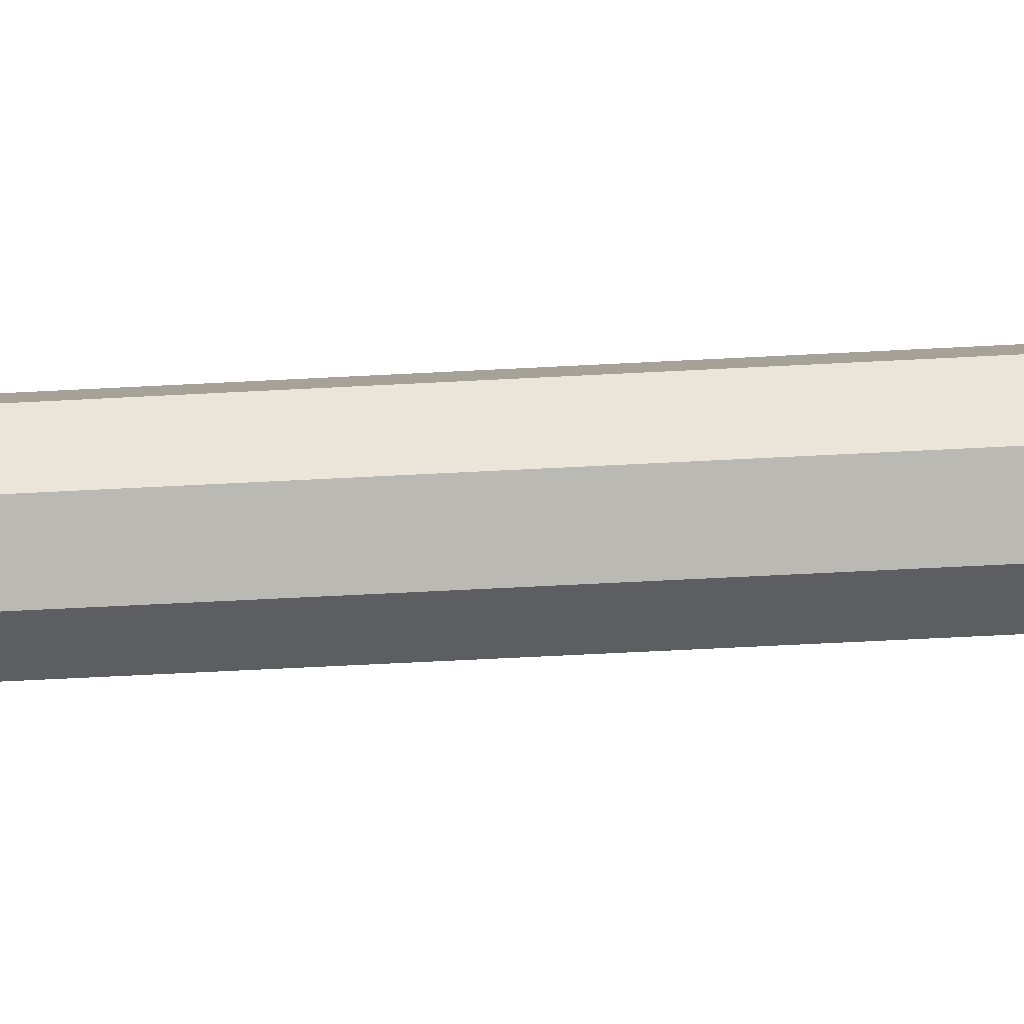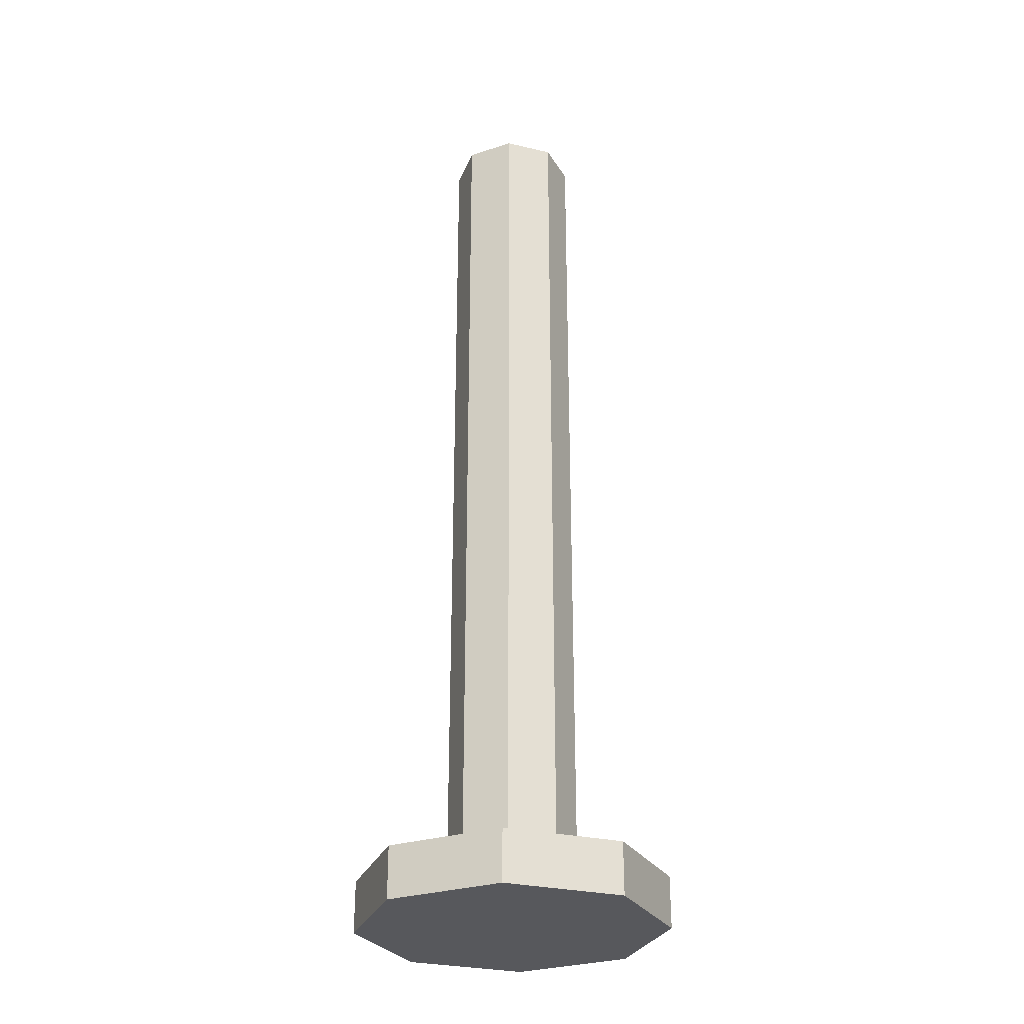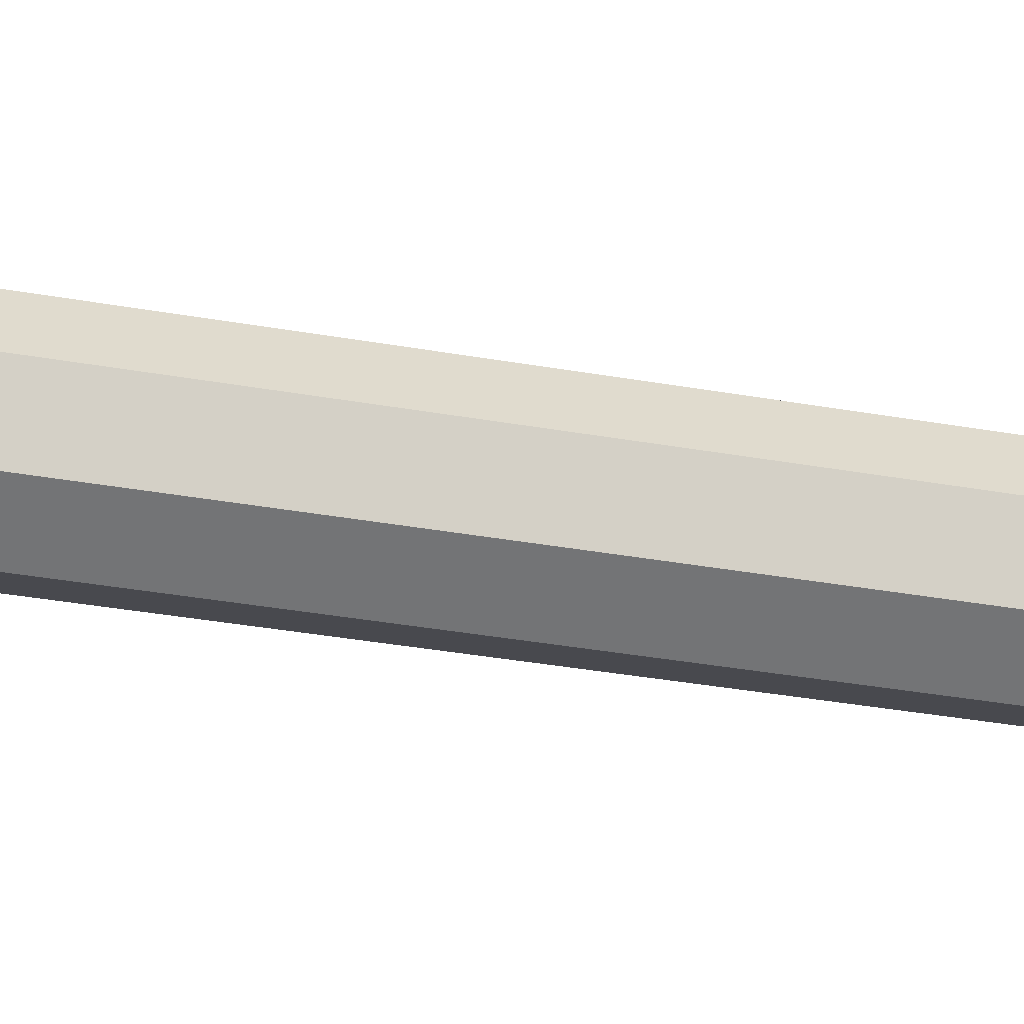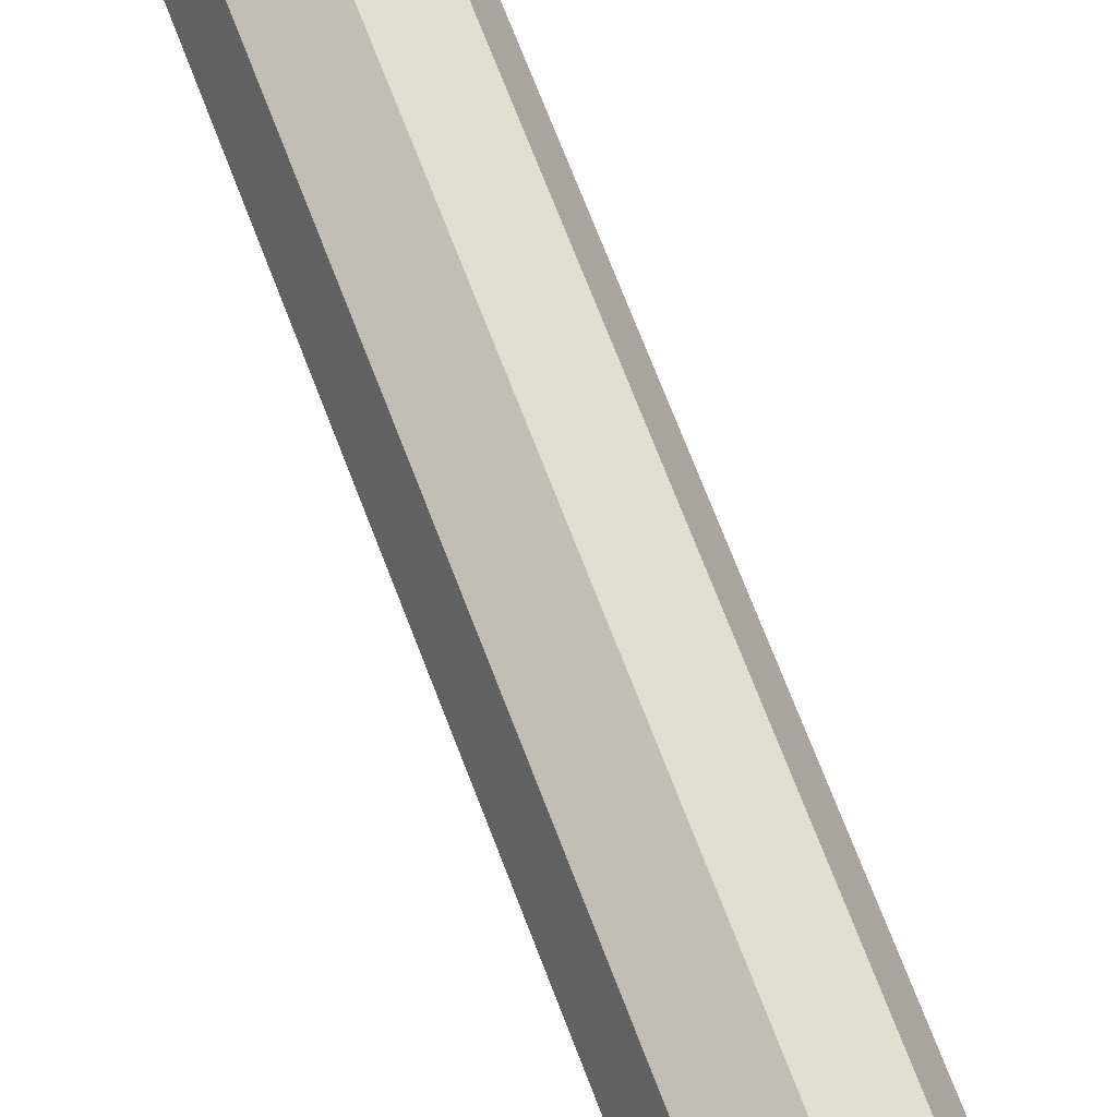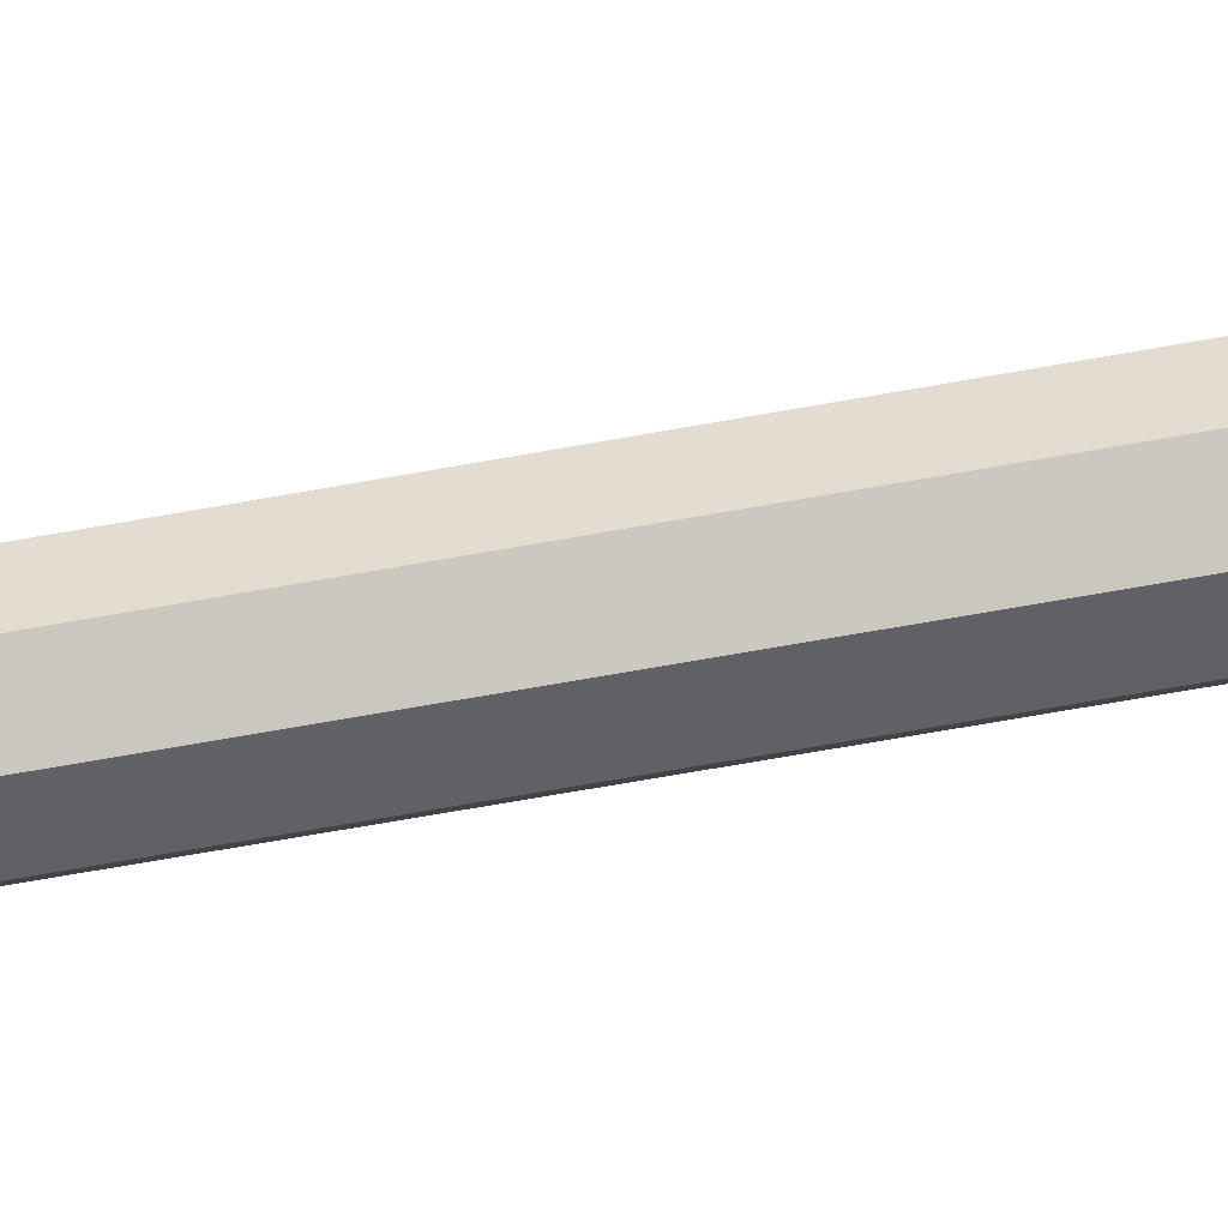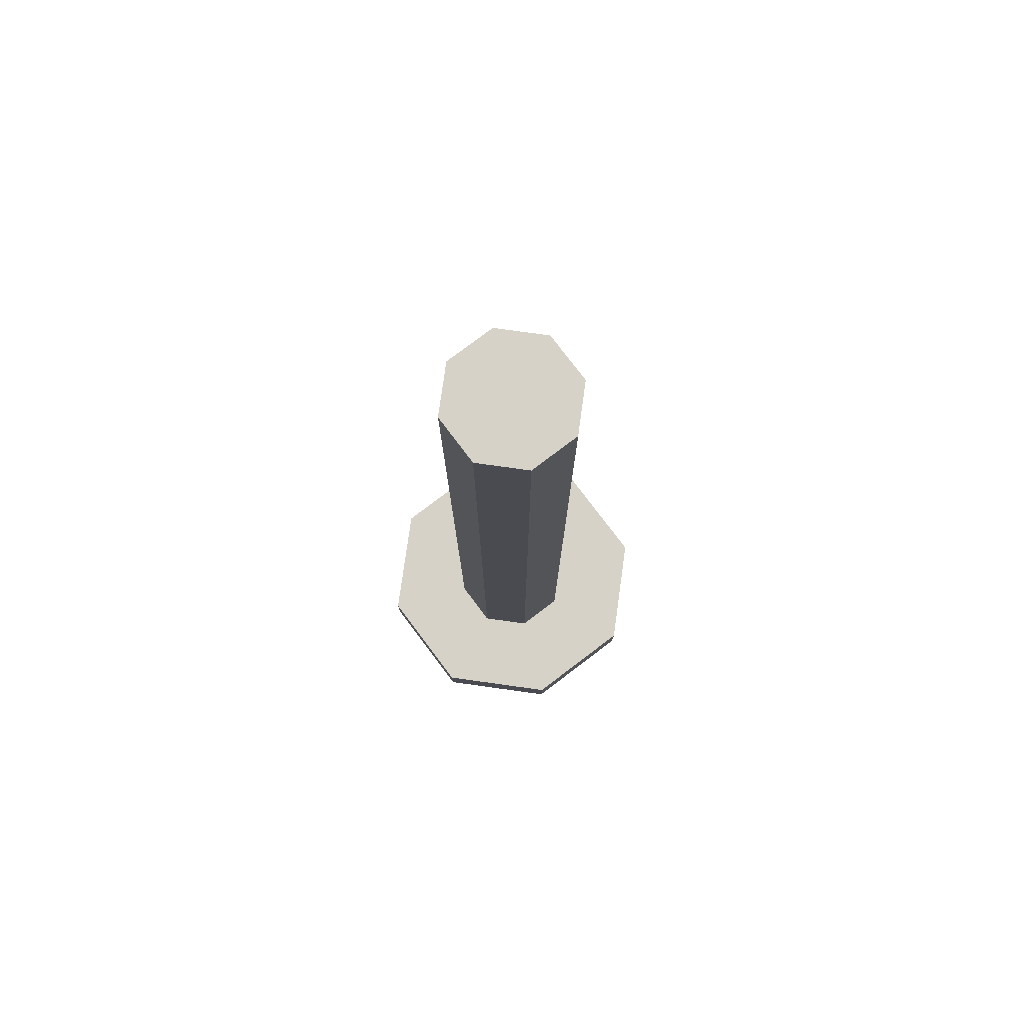
<metadata>
{"format":"obj","ext":"obj","renderer":"f3d","projection":"perspective","resolution":1024,"background":"white","views":[{"elev":-60.7,"azim":-86.9,"up":"+Z"},{"elev":-28.8,"azim":-131.8,"up":"+Y"},{"elev":-33.8,"azim":76.2,"up":"+Z"},{"elev":70.4,"azim":159.1,"up":"+Z"},{"elev":-71.1,"azim":-80.0,"up":"+Z"},{"elev":78.1,"azim":120.4,"up":"+Y"}]}
</metadata>
<code>
v 0 1.7 0
v 0.125 1.7 0
v 0.08839 1.7 0.08839
v 0 1.7 0
v 0.08839 1.7 0.08839
v 0 1.7 0.125
v 0 1.7 0
v 0 1.7 0.125
v -0.08839 1.7 0.08839
v 0 1.7 0
v -0.08839 1.7 0.08839
v -0.125 1.7 0
v 0 1.7 0
v -0.125 1.7 0
v -0.08839 1.7 -0.08839
v 0 1.7 0
v -0.08839 1.7 -0.08839
v 0 1.7 -0.125
v 0 1.7 0
v 0 1.7 -0.125
v 0.08839 1.7 -0.08839
v 0 1.7 0
v 0.08839 1.7 -0.08839
v 0.125 1.7 0
v 0.08839 1.7 0.08839
v 0.125 1.7 0
v 0.125 0 0
v 0.08839 0 0.08839
v 0 1.7 0.125
v 0.08839 1.7 0.08839
v 0.08839 0 0.08839
v 0 0 0.125
v -0.08839 1.7 0.08839
v 0 1.7 0.125
v 0 0 0.125
v -0.08839 0 0.08839
v -0.125 1.7 0
v -0.08839 1.7 0.08839
v -0.08839 0 0.08839
v -0.125 0 0
v -0.08839 1.7 -0.08839
v -0.125 1.7 0
v -0.125 0 0
v -0.08839 0 -0.08839
v 0 1.7 -0.125
v -0.08839 1.7 -0.08839
v -0.08839 0 -0.08839
v 0 0 -0.125
v 0.08839 1.7 -0.08839
v 0 1.7 -0.125
v 0 0 -0.125
v 0.08839 0 -0.08839
v 0.125 1.7 0
v 0.08839 1.7 -0.08839
v 0.08839 0 -0.08839
v 0.125 0 0
v 0 0 0
v 0.3 0 0
v 0.2121 0 0.2121
v 0 0 0
v 0.2121 0 0.2121
v 0 0 0.3
v 0 0 0
v 0 0 0.3
v -0.2121 0 0.2121
v 0 0 0
v -0.2121 0 0.2121
v -0.3 0 0
v 0 0 0
v -0.3 0 0
v -0.2121 0 -0.2121
v 0 0 0
v -0.2121 0 -0.2121
v 0 0 -0.3
v 0 0 0
v 0 0 -0.3
v 0.2121 0 -0.2121
v 0 0 0
v 0.2121 0 -0.2121
v 0.3 0 0
v 0 -0.1 0
v 0.3 -0.1 0
v 0.2121 -0.1 0.2121
v 0 -0.1 0
v 0.2121 -0.1 0.2121
v 0 -0.1 0.3
v 0 -0.1 0
v 0 -0.1 0.3
v -0.2121 -0.1 0.2121
v 0 -0.1 0
v -0.2121 -0.1 0.2121
v -0.3 -0.1 0
v 0 -0.1 0
v -0.3 -0.1 0
v -0.2121 -0.1 -0.2121
v 0 -0.1 0
v -0.2121 -0.1 -0.2121
v 0 -0.1 -0.3
v 0 -0.1 0
v 0 -0.1 -0.3
v 0.2121 -0.1 -0.2121
v 0 -0.1 0
v 0.2121 -0.1 -0.2121
v 0.3 -0.1 0
v 0.2121 -0.1 0.2121
v 0.3 -0.1 0
v 0.3 0 0
v 0.2121 0 0.2121
v 0 -0.1 0.3
v 0.2121 -0.1 0.2121
v 0.2121 0 0.2121
v 0 0 0.3
v -0.2121 -0.1 0.2121
v 0 -0.1 0.3
v 0 0 0.3
v -0.2121 0 0.2121
v -0.3 -0.1 0
v -0.2121 -0.1 0.2121
v -0.2121 0 0.2121
v -0.3 0 0
v -0.2121 -0.1 -0.2121
v -0.3 -0.1 0
v -0.3 0 0
v -0.2121 0 -0.2121
v 0 -0.1 -0.3
v -0.2121 -0.1 -0.2121
v -0.2121 0 -0.2121
v 0 0 -0.3
v 0.2121 -0.1 -0.2121
v 0 -0.1 -0.3
v 0 0 -0.3
v 0.2121 0 -0.2121
v 0.3 -0.1 0
v 0.2121 -0.1 -0.2121
v 0.2121 0 -0.2121
v 0.3 0 0
g mesh7948380
f 1 3 2
f 4 6 5
f 7 9 8
f 10 12 11
f 13 15 14
f 16 18 17
f 19 21 20
f 22 24 23
g mesh7948382
f 25 27 26
f 27 25 28
f 29 31 30
f 31 29 32
f 33 35 34
f 35 33 36
f 37 39 38
f 39 37 40
f 41 43 42
f 43 41 44
f 45 47 46
f 47 45 48
f 49 51 50
f 51 49 52
f 53 55 54
f 55 53 56
g mesh7948385
f 57 59 58
f 60 62 61
f 63 65 64
f 66 68 67
f 69 71 70
f 72 74 73
f 75 77 76
f 78 80 79
g mesh7948390
f 81 82 83
f 84 85 86
f 87 88 89
f 90 91 92
f 93 94 95
f 96 97 98
f 99 100 101
f 102 103 104
g mesh7948392
f 105 106 107
f 107 108 105
f 109 110 111
f 111 112 109
f 113 114 115
f 115 116 113
f 117 118 119
f 119 120 117
f 121 122 123
f 123 124 121
f 125 126 127
f 127 128 125
f 129 130 131
f 131 132 129
f 133 134 135
f 135 136 133

</code>
